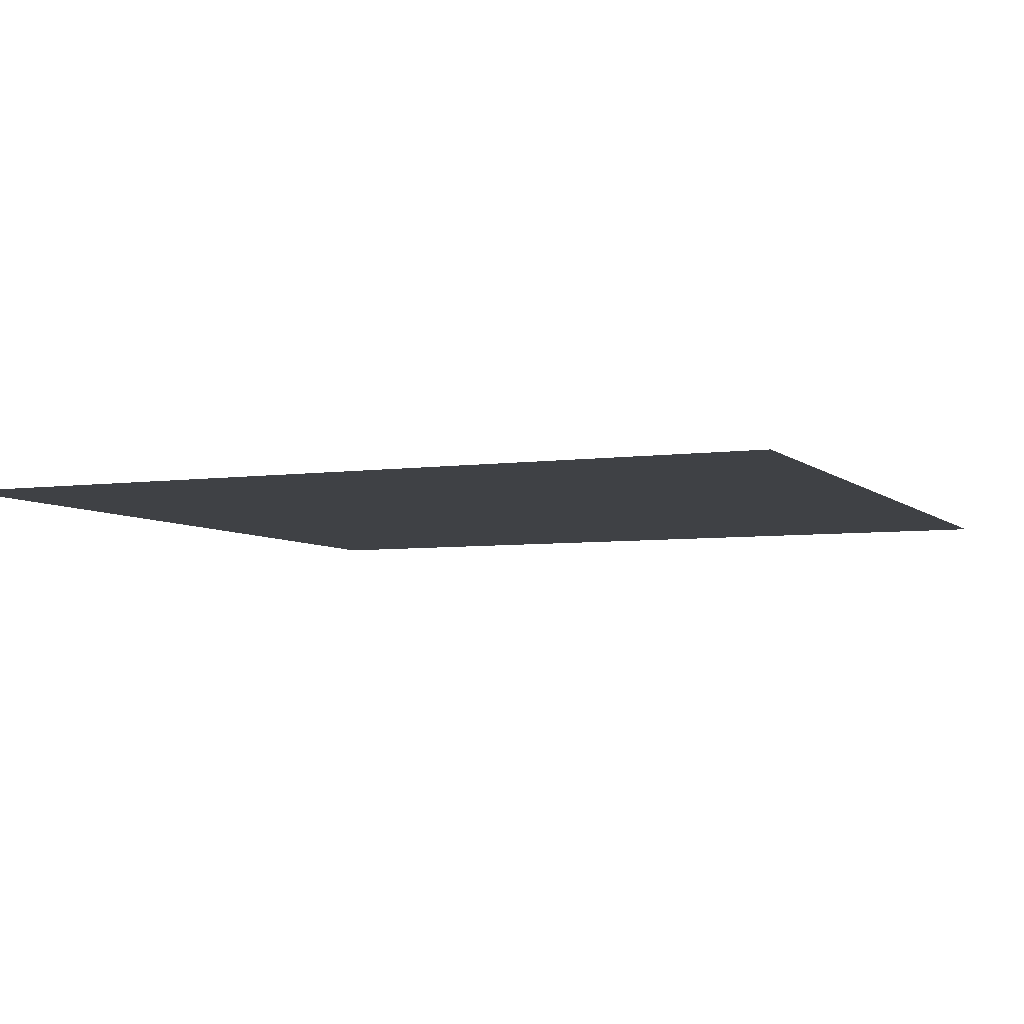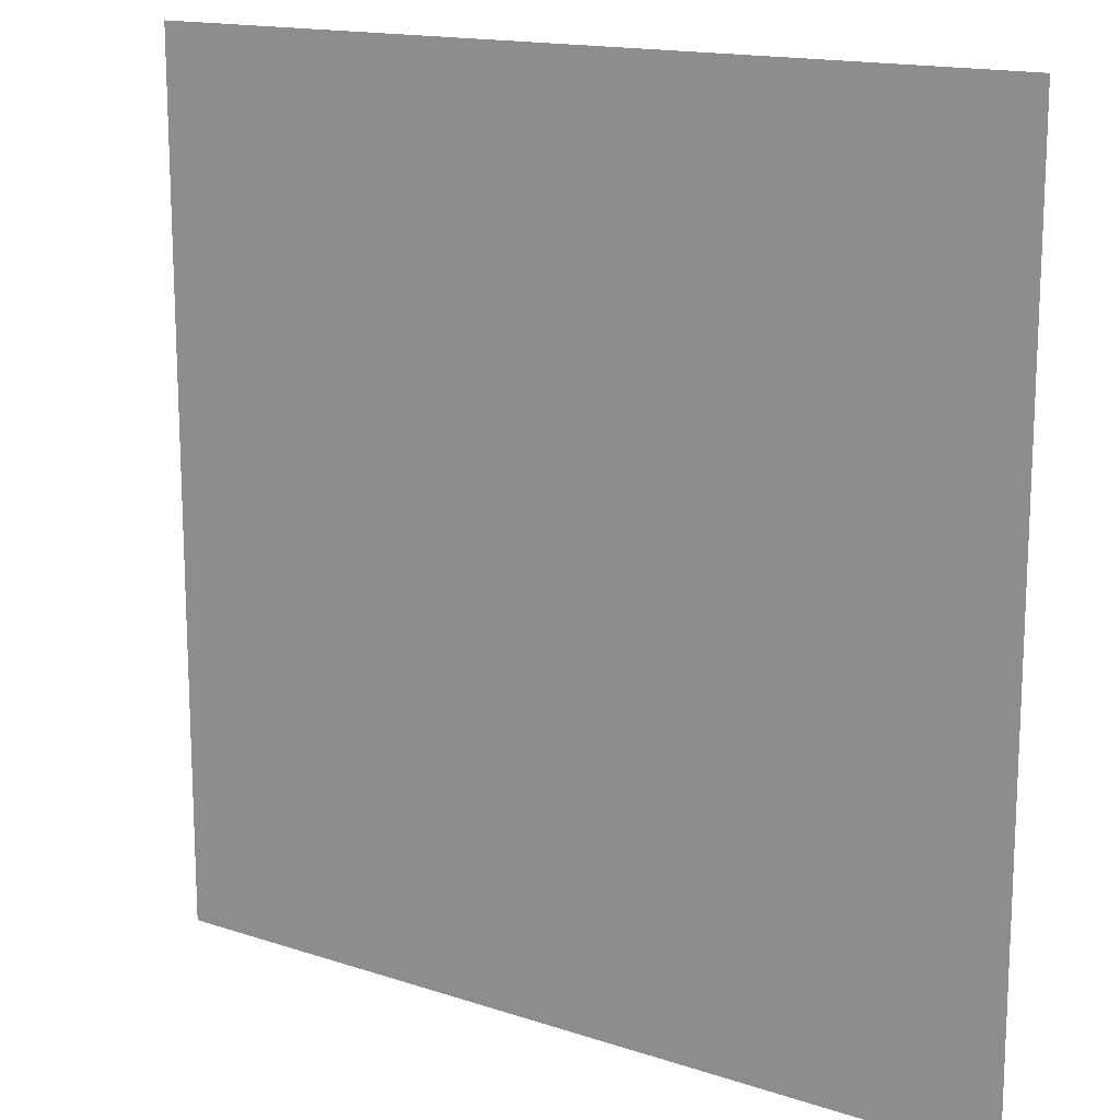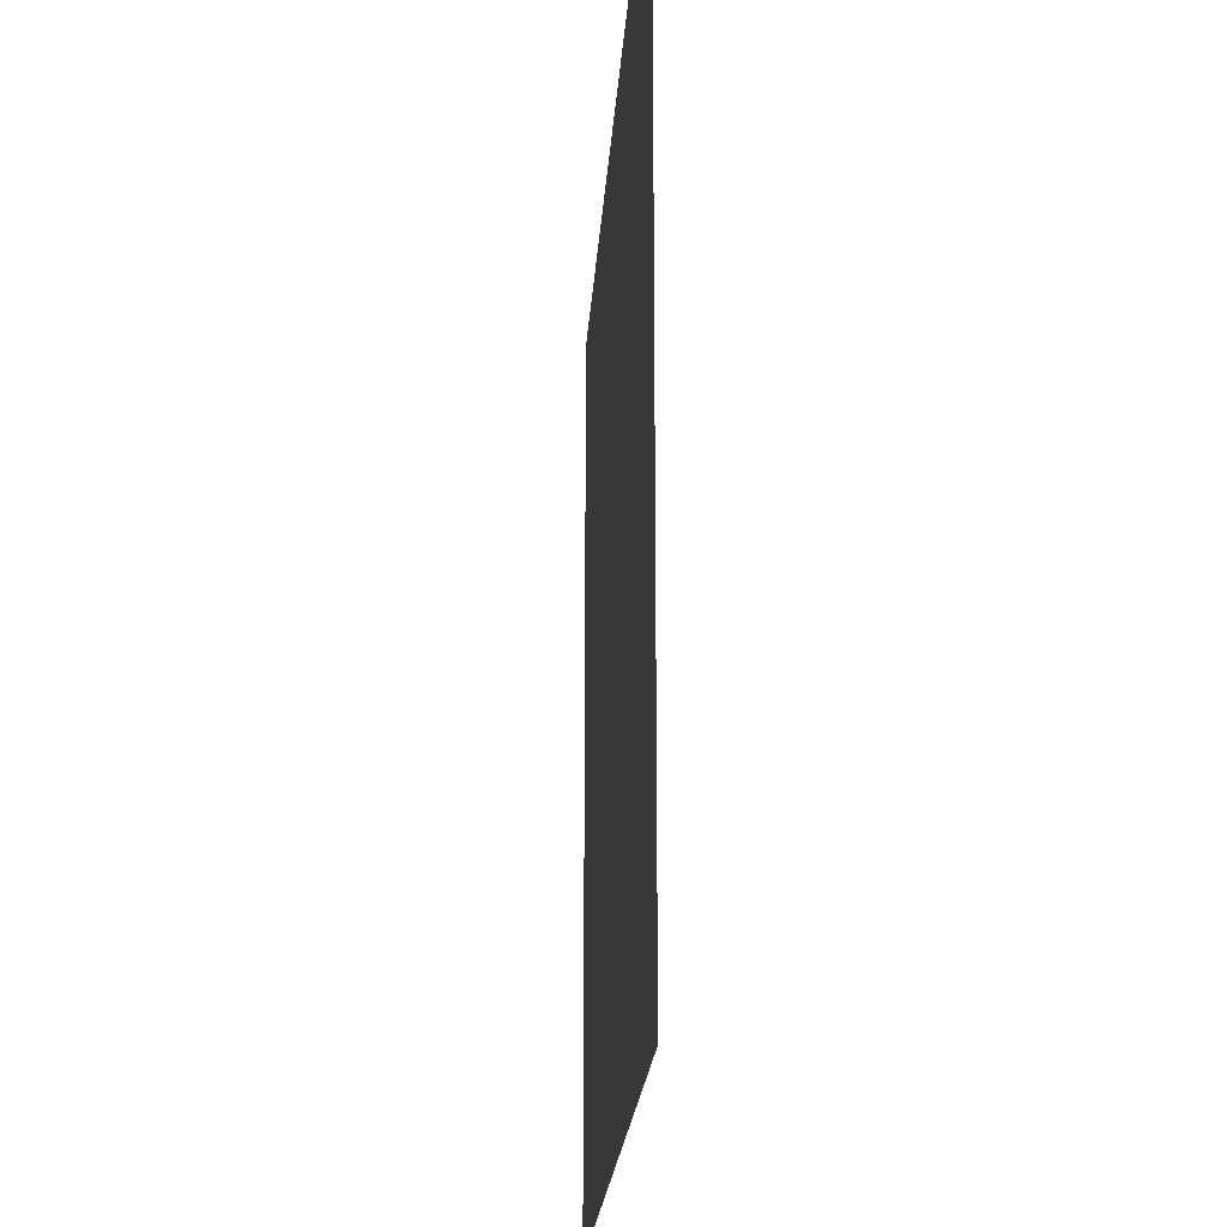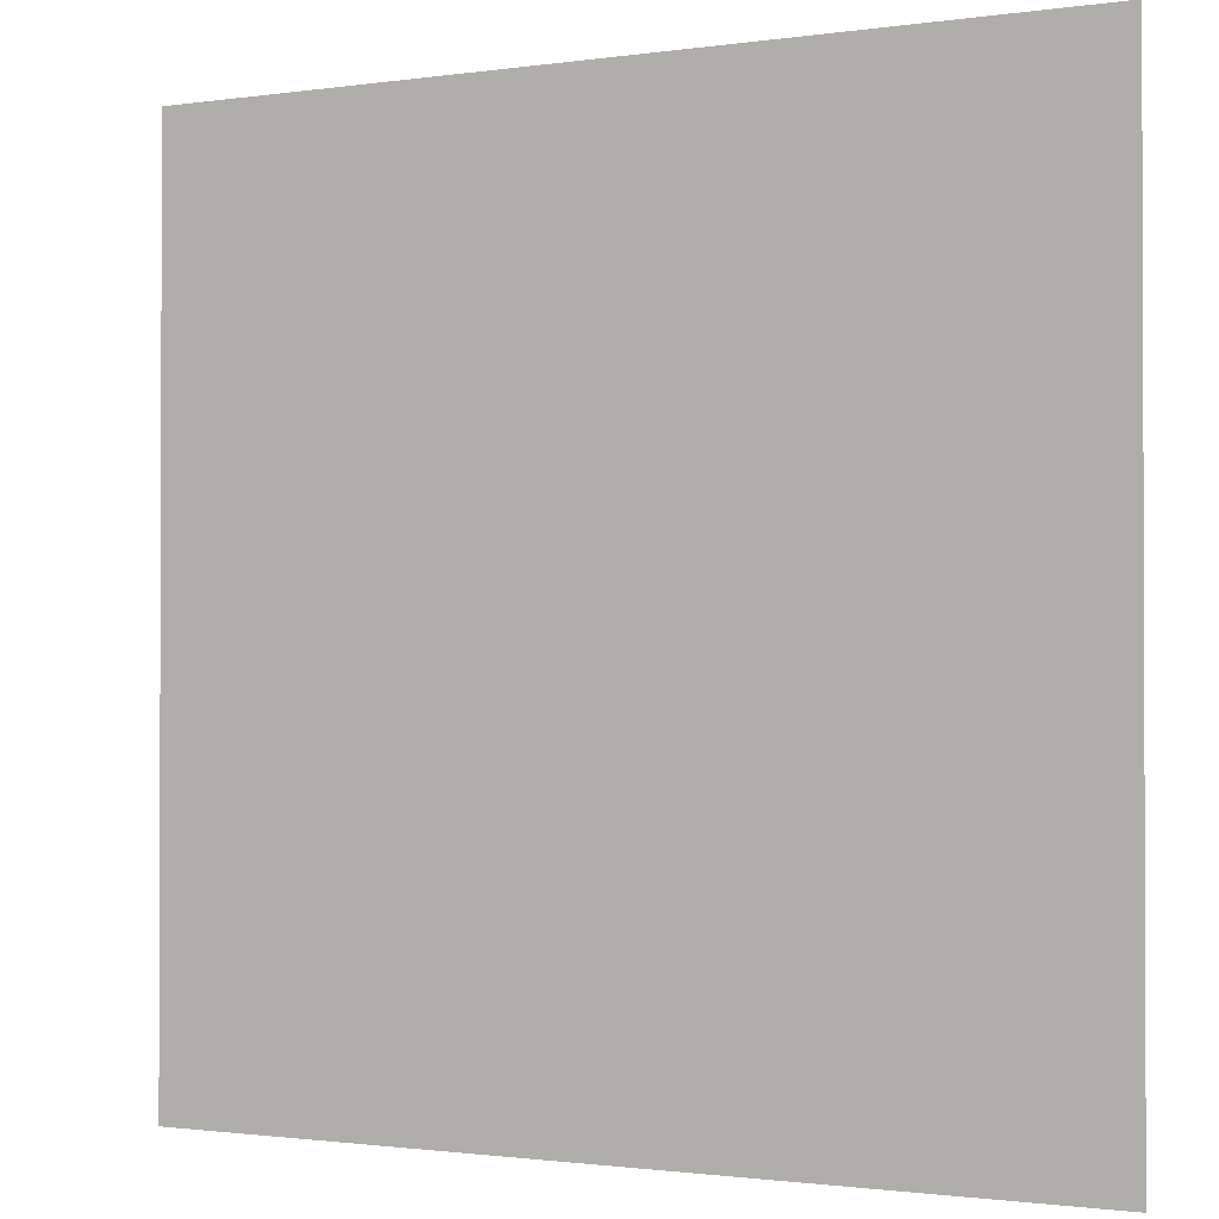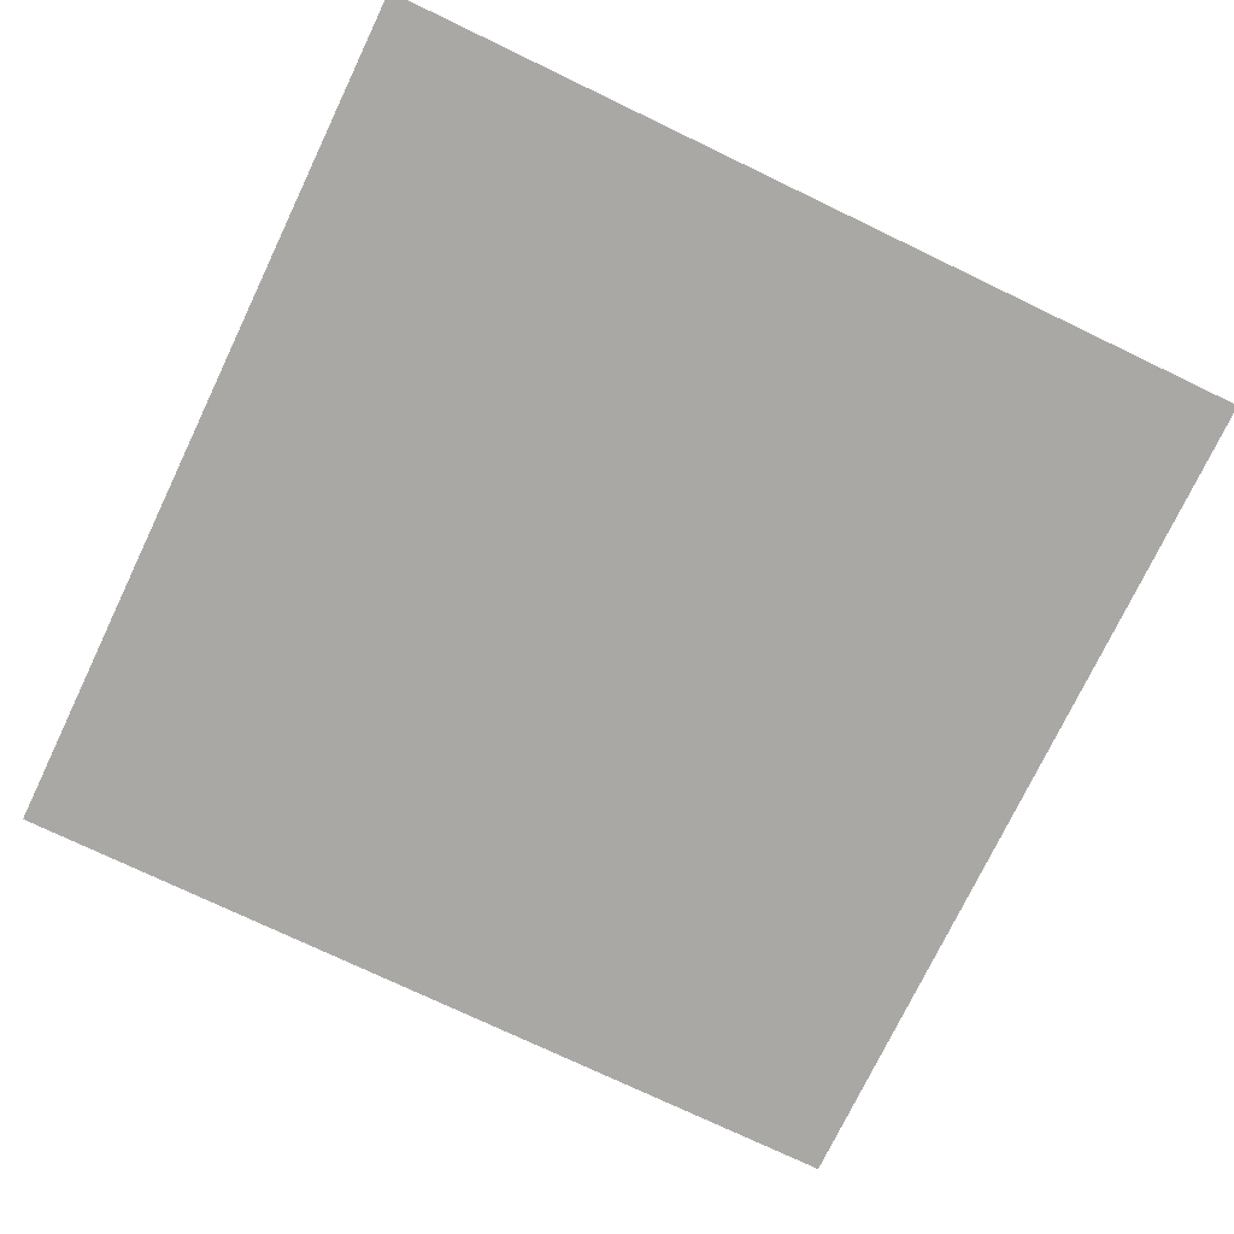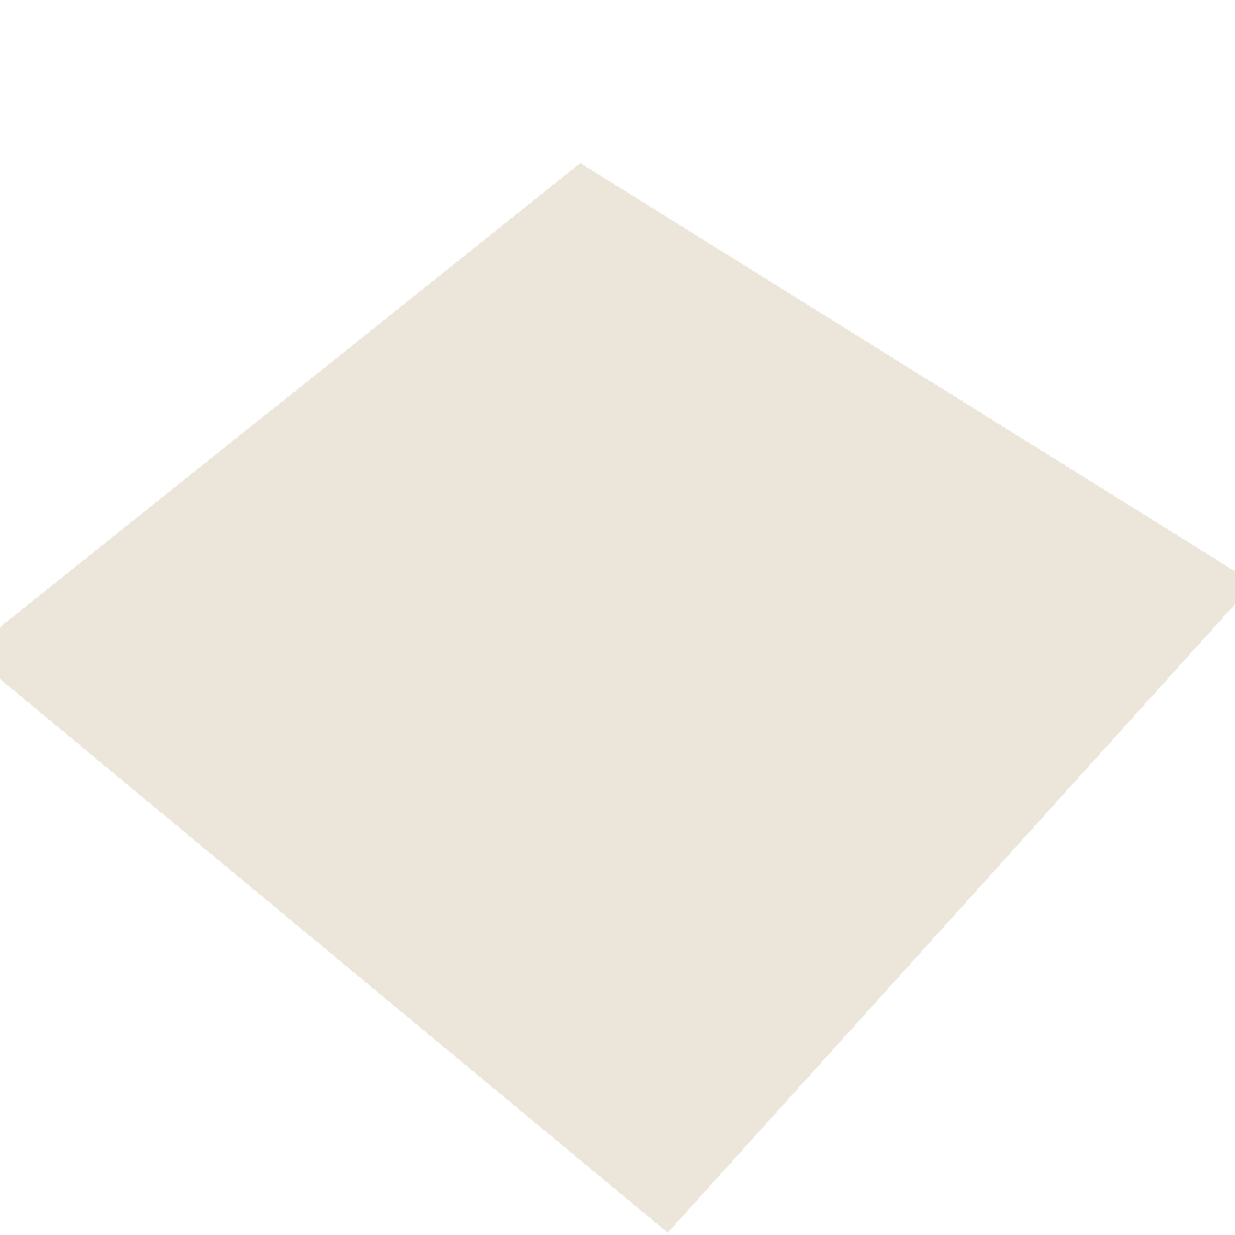
<metadata>
{"format":"obj","ext":"obj","renderer":"f3d","projection":"perspective","resolution":1024,"background":"white","views":[{"elev":-5.5,"azim":-66.6,"up":"+Y"},{"elev":15.3,"azim":35.1,"up":"+Z"},{"elev":-20.3,"azim":86.5,"up":"+Z"},{"elev":-1.2,"azim":28.3,"up":"+Z"},{"elev":-75.1,"azim":-25.6,"up":"+Y"},{"elev":54.4,"azim":-138.8,"up":"+Y"}]}
</metadata>
<code>
o Plane
v -11.2 0 11.2
v 11.2 0 11.2
v -11.2 0 -11.2
v 11.2 0 -11.2
f 1 2 4 3

</code>
